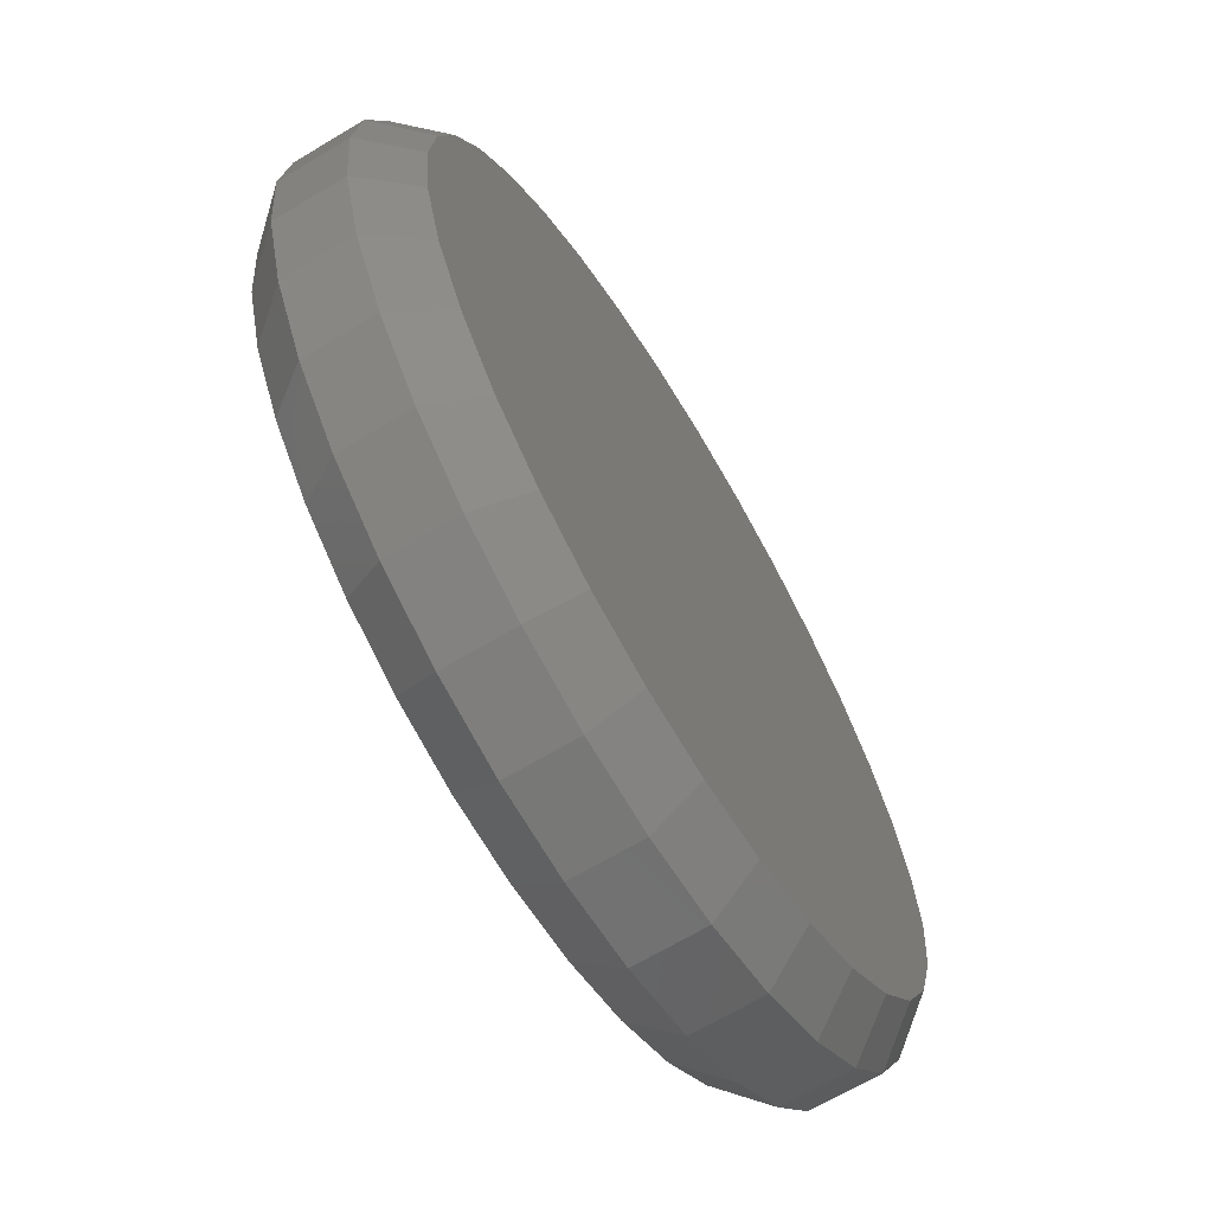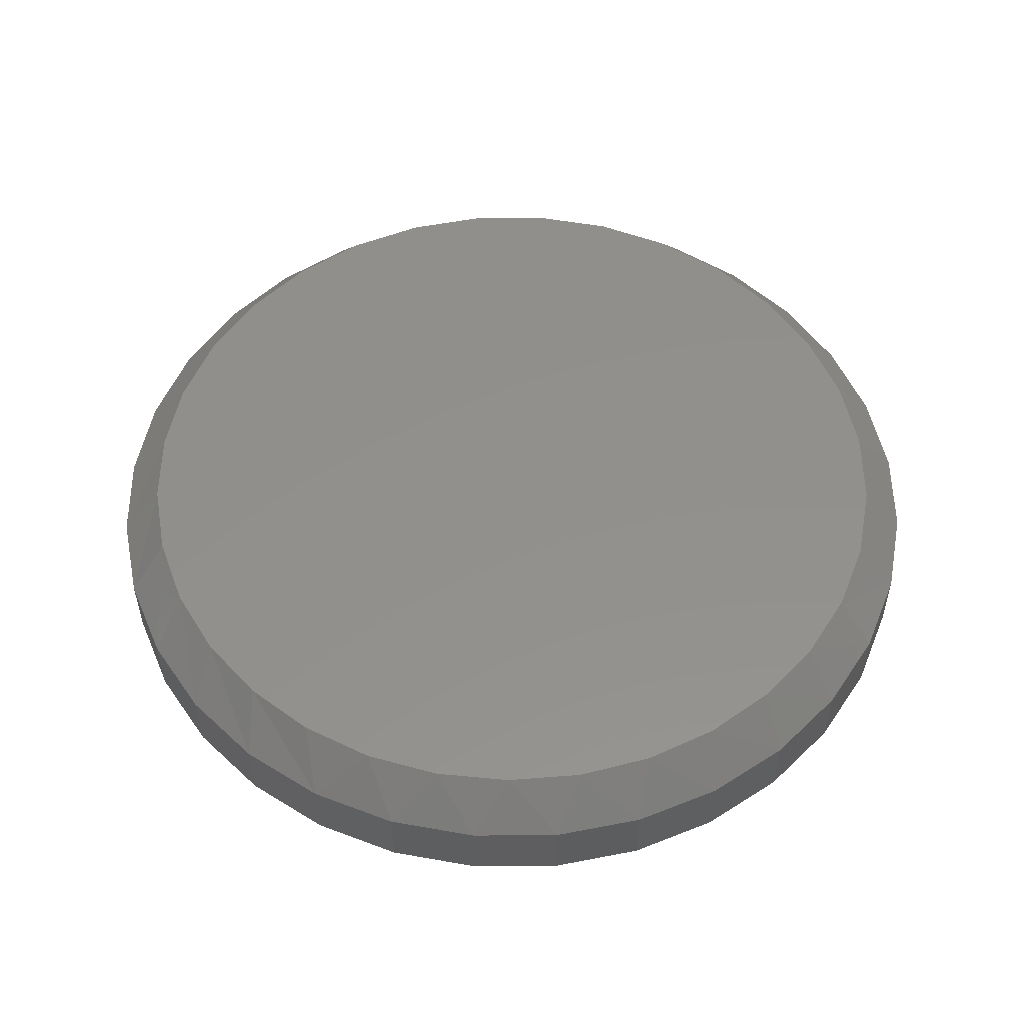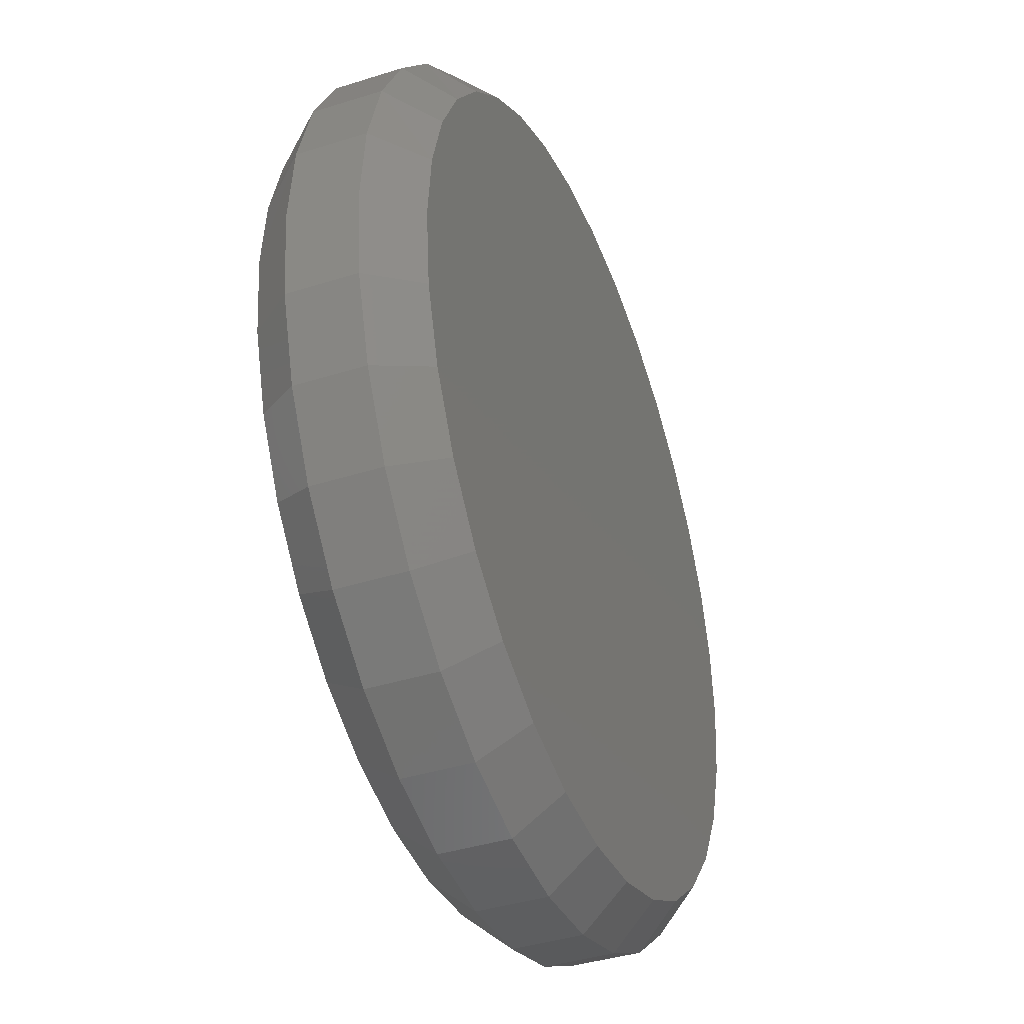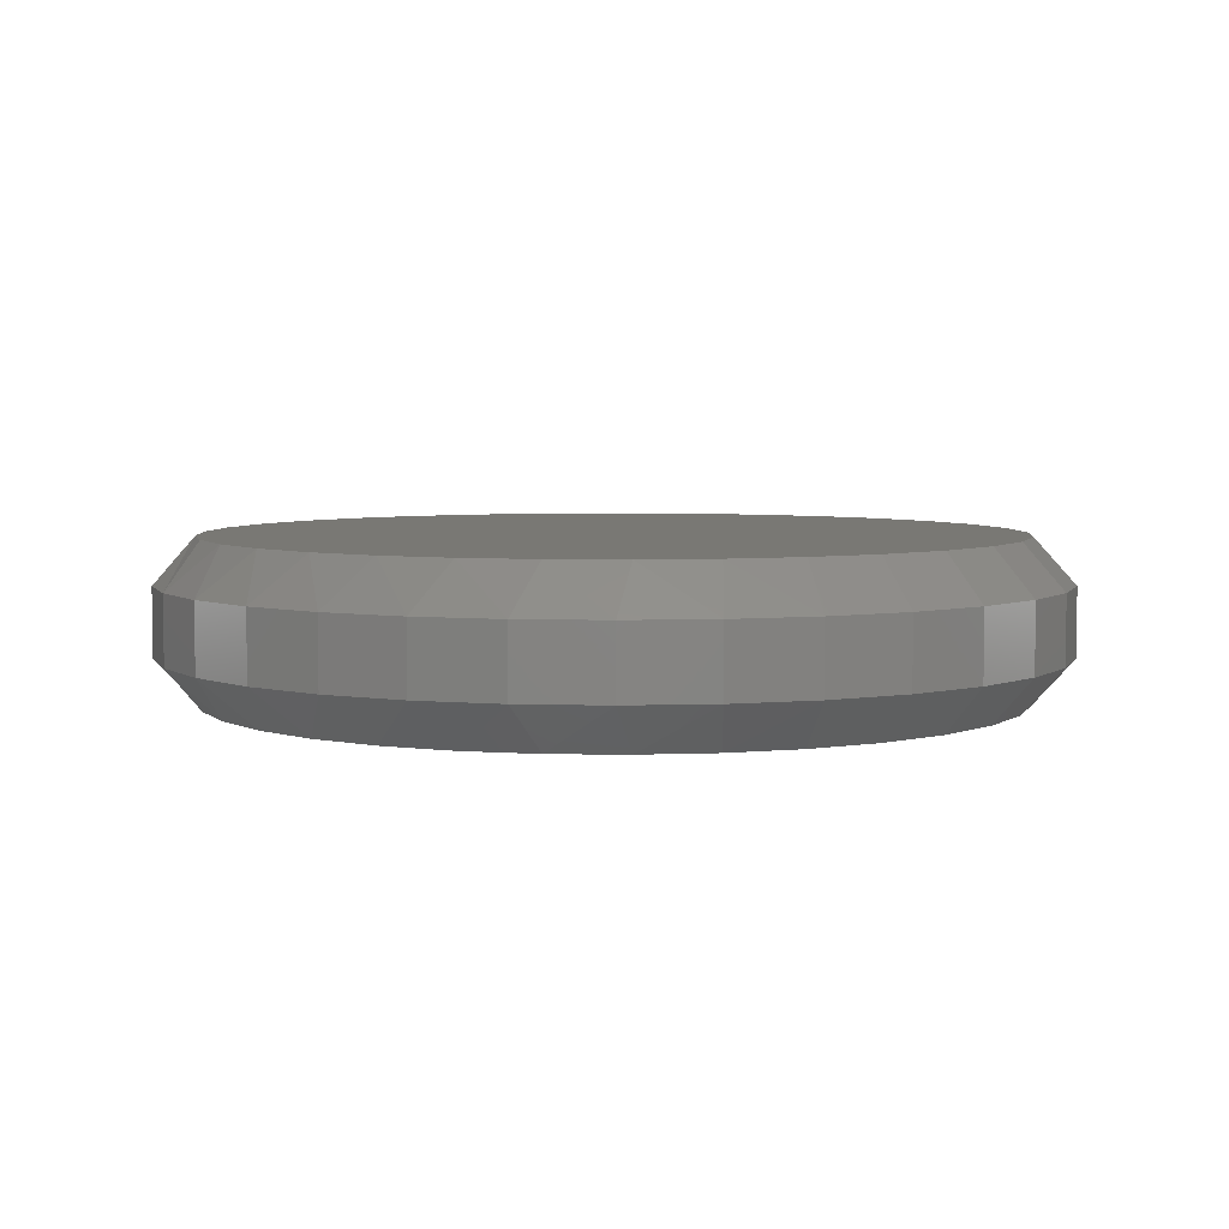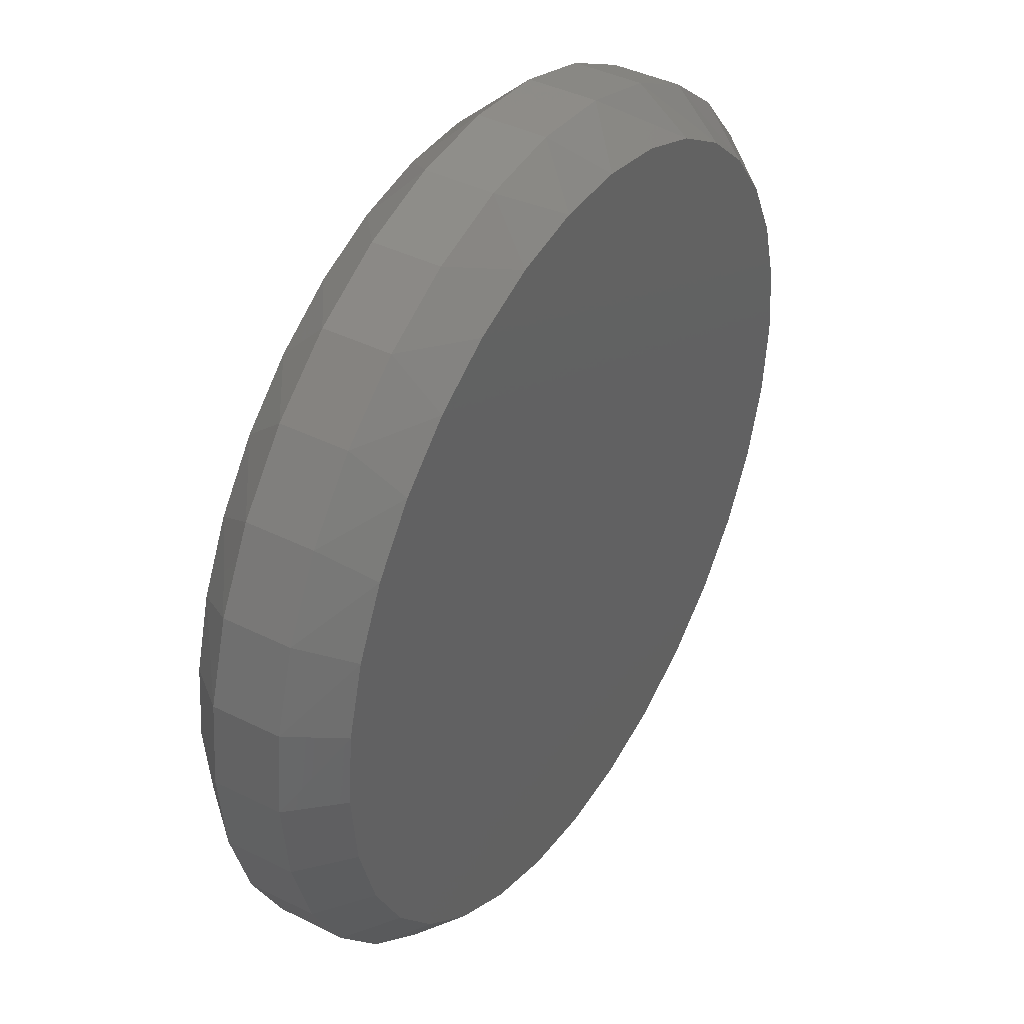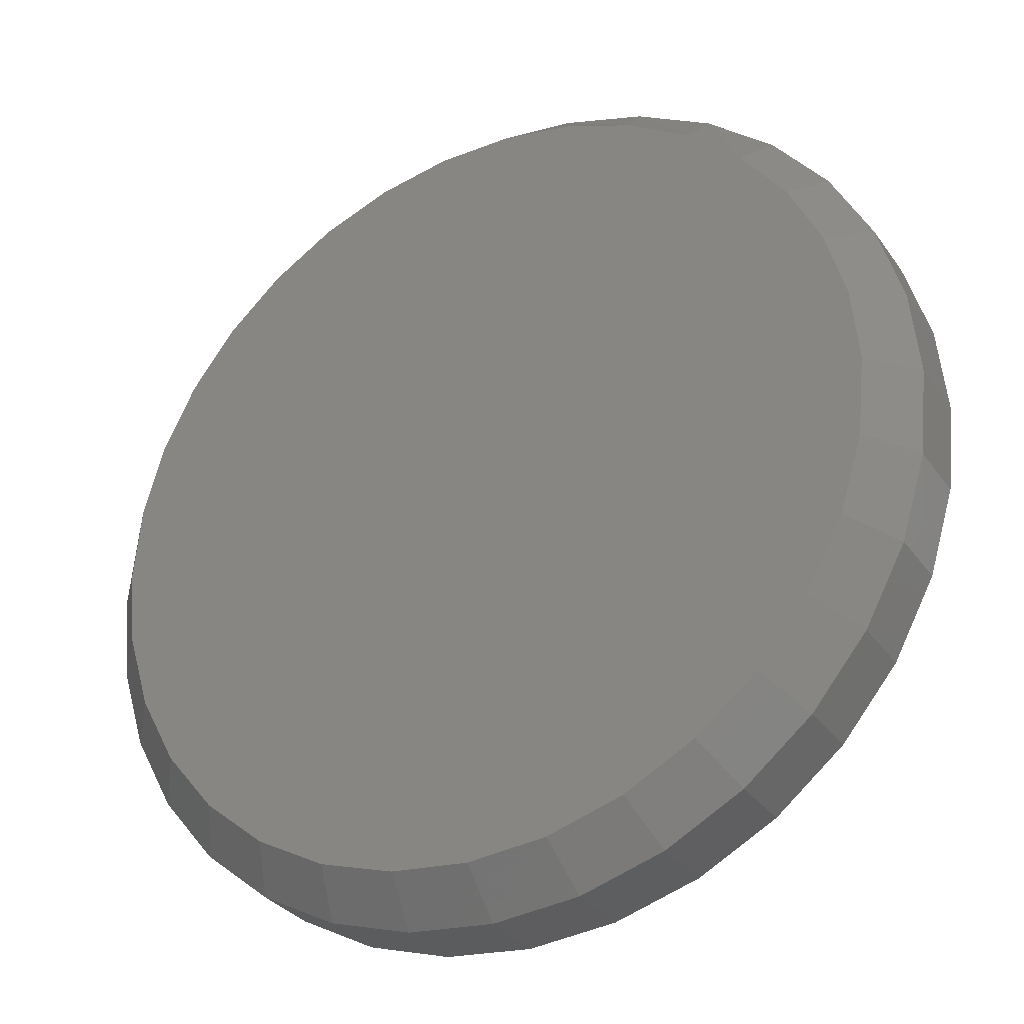
<metadata>
{"format":"stl","ext":"stl","renderer":"f3d","projection":"perspective","resolution":1024,"background":"white","views":[{"elev":-66.7,"azim":121.1,"up":"+Y"},{"elev":53.3,"azim":-163.6,"up":"+Z"},{"elev":-39.6,"azim":111.5,"up":"+Y"},{"elev":5.0,"azim":-123.9,"up":"+Z"},{"elev":40.9,"azim":-58.7,"up":"+Y"},{"elev":-31.3,"azim":29.1,"up":"+Y"}]}
</metadata>
<code>
# stl→obj: 130 verts, 256 faces
v 0.7658 -1.856e-16 -0.1953
v 0.7658 -1.856e-16 -0.07812
v 0.7512 -0.1479 -0.1953
v 0.7512 -0.1479 -0.07812
v 0.7081 -0.29 -0.1953
v 0.7081 -0.29 -0.07812
v 0.6381 -0.4211 -0.1953
v 0.6381 -0.4211 -0.07812
v 0.5438 -0.5359 -0.1953
v 0.5438 -0.5359 -0.07812
v 0.429 -0.6302 -0.1953
v 0.429 -0.6302 -0.07812
v 0.2979 -0.7002 -0.1953
v 0.2979 -0.7002 -0.07812
v 0.1558 -0.7433 -0.1953
v 0.1558 -0.7433 -0.07812
v 0.007895 -0.7579 -0.1953
v 0.007895 -0.7579 -0.07812
v -0.14 -0.7433 -0.1953
v -0.14 -0.7433 -0.07812
v -0.2821 -0.7002 -0.1953
v -0.2821 -0.7002 -0.07812
v -0.4132 -0.6302 -0.1953
v -0.4132 -0.6302 -0.07812
v -0.528 -0.5359 -0.1953
v -0.528 -0.5359 -0.07812
v -0.6223 -0.4211 -0.1953
v -0.6223 -0.4211 -0.07812
v -0.6923 -0.29 -0.1953
v -0.6923 -0.29 -0.07812
v -0.7354 -0.1479 -0.1953
v -0.7354 -0.1479 -0.07812
v -0.75 9.281e-17 -0.1953
v -0.75 9.281e-17 -0.07812
v -0.7354 0.1479 -0.1953
v -0.7354 0.1479 -0.07812
v -0.6923 0.29 -0.1953
v -0.6923 0.29 -0.07812
v -0.6223 0.4211 -0.1953
v -0.6223 0.4211 -0.07812
v -0.528 0.5359 -0.1953
v -0.528 0.5359 -0.07812
v -0.4132 0.6302 -0.1953
v -0.4132 0.6302 -0.07812
v -0.2821 0.7002 -0.1953
v -0.2821 0.7002 -0.07812
v -0.14 0.7433 -0.1953
v -0.14 0.7433 -0.07812
v 0.007895 0.7579 -0.1953
v 0.007895 0.7579 -0.07812
v 0.1558 0.7433 -0.1953
v 0.1558 0.7433 -0.07812
v 0.2979 0.7002 -0.1953
v 0.2979 0.7002 -0.07812
v 0.429 0.6302 -0.1953
v 0.429 0.6302 -0.07812
v 0.5438 0.5359 -0.1953
v 0.5438 0.5359 -0.07812
v 0.6381 0.4211 -0.1953
v 0.6381 0.4211 -0.07812
v 0.7081 0.29 -0.1953
v 0.7081 0.29 -0.07812
v 0.7512 0.1479 -0.1953
v 0.7512 0.1479 -0.07812
v 0.007895 -0.6876 -0.2734
v -0.1262 -0.6744 -0.2734
v 0.142 -0.6744 -0.2734
v -0.2552 -0.6352 -0.2734
v 0.271 -0.6352 -0.2734
v -0.3741 -0.5717 -0.2734
v 0.3899 -0.5717 -0.2734
v -0.4783 -0.4862 -0.2734
v 0.4941 -0.4862 -0.2734
v -0.5638 -0.382 -0.2734
v 0.5796 -0.382 -0.2734
v -0.6273 -0.2631 -0.2734
v 0.6431 -0.2631 -0.2734
v -0.6665 -0.1341 -0.2734
v 0.6823 -0.1341 -0.2734
v -0.6797 -4.675e-07 -0.2734
v 0.6955 -2.22e-17 -0.2734
v -0.668 0.1263 -0.2734
v 0.6838 0.1263 -0.2734
v -0.6333 0.2484 -0.2734
v 0.649 0.2484 -0.2734
v -0.5767 0.362 -0.2734
v 0.5925 0.362 -0.2734
v -0.5002 0.4632 -0.2734
v 0.516 0.4632 -0.2734
v -0.4065 0.5487 -0.2734
v 0.4223 0.5487 -0.2734
v -0.2986 0.6155 -0.2734
v 0.3144 0.6155 -0.2734
v -0.1803 0.6613 -0.2734
v 0.1961 0.6613 -0.2734
v -0.05555 0.6846 -0.2734
v 0.07134 0.6846 -0.2734
v 0.07134 0.6846 0
v -0.05555 0.6846 0
v 0.1961 0.6613 0
v -0.1803 0.6613 0
v 0.3144 0.6155 0
v -0.2986 0.6155 0
v 0.4223 0.5487 0
v -0.4065 0.5487 0
v 0.516 0.4632 0
v -0.5002 0.4632 0
v 0.5925 0.362 0
v -0.5767 0.362 0
v 0.649 0.2484 0
v -0.6333 0.2484 0
v 0.6838 0.1263 0
v -0.668 0.1263 0
v 0.6955 -2.22e-17 0
v -0.6797 -4.675e-07 0
v 0.6823 -0.1341 0
v -0.6665 -0.1341 0
v 0.6431 -0.2631 0
v -0.6273 -0.2631 0
v 0.5796 -0.382 0
v -0.5638 -0.382 0
v 0.4941 -0.4862 0
v -0.4783 -0.4862 0
v 0.3899 -0.5717 0
v -0.3741 -0.5717 0
v 0.271 -0.6352 0
v -0.2552 -0.6352 0
v 0.142 -0.6744 0
v -0.1262 -0.6744 0
v 0.007895 -0.6876 0
f 1 2 3
f 3 2 4
f 3 4 5
f 5 4 6
f 5 6 7
f 7 6 8
f 7 8 9
f 9 8 10
f 9 10 11
f 11 10 12
f 11 12 13
f 13 12 14
f 13 14 15
f 15 14 16
f 15 16 17
f 17 16 18
f 17 18 19
f 19 18 20
f 19 20 21
f 21 20 22
f 21 22 23
f 23 22 24
f 23 24 25
f 25 24 26
f 25 26 27
f 27 26 28
f 27 28 29
f 29 28 30
f 29 30 31
f 31 30 32
f 31 32 33
f 33 32 34
f 33 34 35
f 35 34 36
f 35 36 37
f 37 36 38
f 37 38 39
f 39 38 40
f 39 40 41
f 41 40 42
f 41 42 43
f 43 42 44
f 43 44 45
f 45 44 46
f 45 46 47
f 47 46 48
f 47 48 49
f 49 48 50
f 49 50 51
f 51 50 52
f 51 52 53
f 53 52 54
f 53 54 55
f 55 54 56
f 55 56 57
f 57 56 58
f 57 58 59
f 59 58 60
f 59 60 61
f 61 60 62
f 61 62 63
f 63 62 64
f 63 64 1
f 1 64 2
f 65 66 67
f 67 66 68
f 67 68 69
f 69 68 70
f 69 70 71
f 71 70 72
f 71 72 73
f 73 72 74
f 73 74 75
f 75 74 76
f 75 76 77
f 77 76 78
f 77 78 79
f 79 78 80
f 79 80 81
f 81 80 82
f 81 82 83
f 83 82 84
f 83 84 85
f 85 84 86
f 85 86 87
f 87 86 88
f 87 88 89
f 89 88 90
f 89 90 91
f 91 90 92
f 91 92 93
f 93 92 94
f 93 94 95
f 95 94 96
f 95 96 97
f 17 66 65
f 65 15 17
f 70 23 72
f 72 23 25
f 72 25 74
f 74 25 27
f 74 27 76
f 76 27 29
f 76 29 78
f 78 29 31
f 78 31 80
f 80 31 33
f 11 71 9
f 9 71 73
f 9 73 7
f 7 73 75
f 7 75 5
f 5 75 77
f 5 77 3
f 3 77 79
f 3 79 1
f 1 79 81
f 23 70 21
f 21 70 68
f 21 68 19
f 19 68 66
f 19 66 17
f 71 11 69
f 69 11 13
f 69 13 67
f 67 13 15
f 67 15 65
f 97 49 51
f 96 47 49
f 96 49 97
f 89 57 87
f 87 57 59
f 87 59 85
f 85 59 61
f 85 61 83
f 83 61 63
f 83 63 81
f 81 63 1
f 43 90 41
f 41 90 88
f 41 88 39
f 39 88 86
f 39 86 37
f 37 86 84
f 37 84 35
f 35 84 82
f 35 82 33
f 33 82 80
f 57 89 55
f 55 89 91
f 55 91 53
f 53 91 93
f 53 93 51
f 51 93 95
f 51 95 97
f 90 43 92
f 92 43 45
f 92 45 94
f 94 45 47
f 94 47 96
f 98 99 100
f 100 99 101
f 100 101 102
f 102 101 103
f 102 103 104
f 104 103 105
f 104 105 106
f 106 105 107
f 106 107 108
f 108 107 109
f 108 109 110
f 110 109 111
f 110 111 112
f 112 111 113
f 112 113 114
f 114 113 115
f 114 115 116
f 116 115 117
f 116 117 118
f 118 117 119
f 118 119 120
f 120 119 121
f 120 121 122
f 122 121 123
f 122 123 124
f 124 123 125
f 124 125 126
f 126 125 127
f 126 127 128
f 128 127 129
f 128 129 130
f 130 129 18
f 18 16 130
f 8 122 10
f 10 122 124
f 10 124 12
f 122 8 120
f 120 8 6
f 120 6 118
f 118 6 4
f 118 4 116
f 116 4 2
f 116 2 114
f 121 26 123
f 123 26 24
f 123 24 125
f 26 121 28
f 28 121 119
f 28 119 30
f 30 119 117
f 30 117 32
f 32 117 115
f 32 115 34
f 18 129 20
f 20 129 127
f 20 127 22
f 22 127 125
f 22 125 24
f 130 16 128
f 128 16 14
f 128 14 126
f 126 14 12
f 126 12 124
f 52 50 98
f 50 48 99
f 98 50 99
f 40 107 42
f 42 107 105
f 42 105 44
f 107 40 109
f 109 40 38
f 109 38 111
f 111 38 36
f 111 36 113
f 113 36 34
f 113 34 115
f 110 60 108
f 108 60 58
f 108 58 106
f 60 110 62
f 62 110 112
f 62 112 64
f 64 112 114
f 64 114 2
f 98 100 52
f 52 100 102
f 52 102 54
f 54 102 104
f 54 104 56
f 56 104 106
f 56 106 58
f 99 48 101
f 101 48 46
f 101 46 103
f 103 46 44
f 103 44 105

</code>
